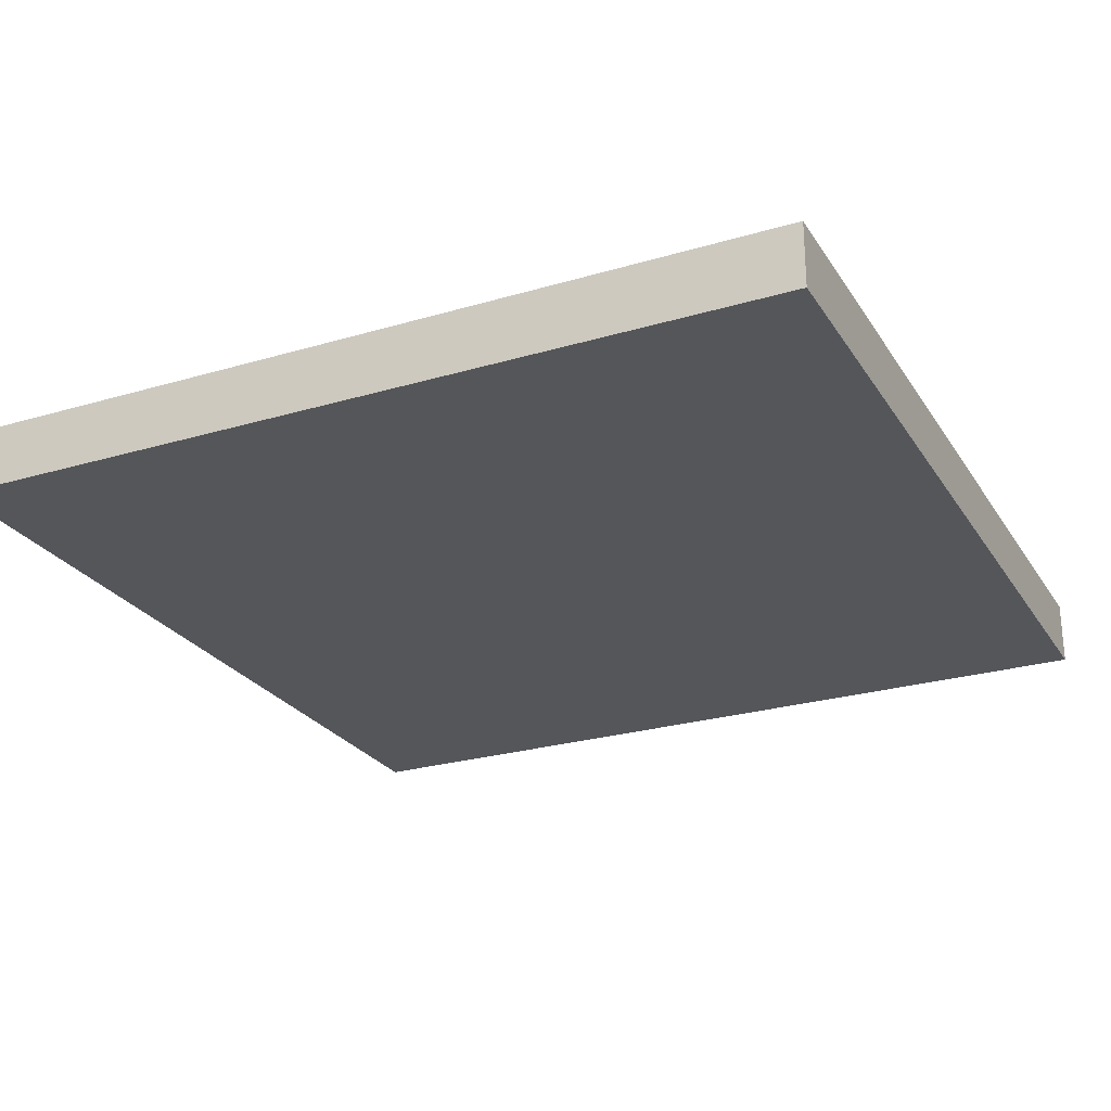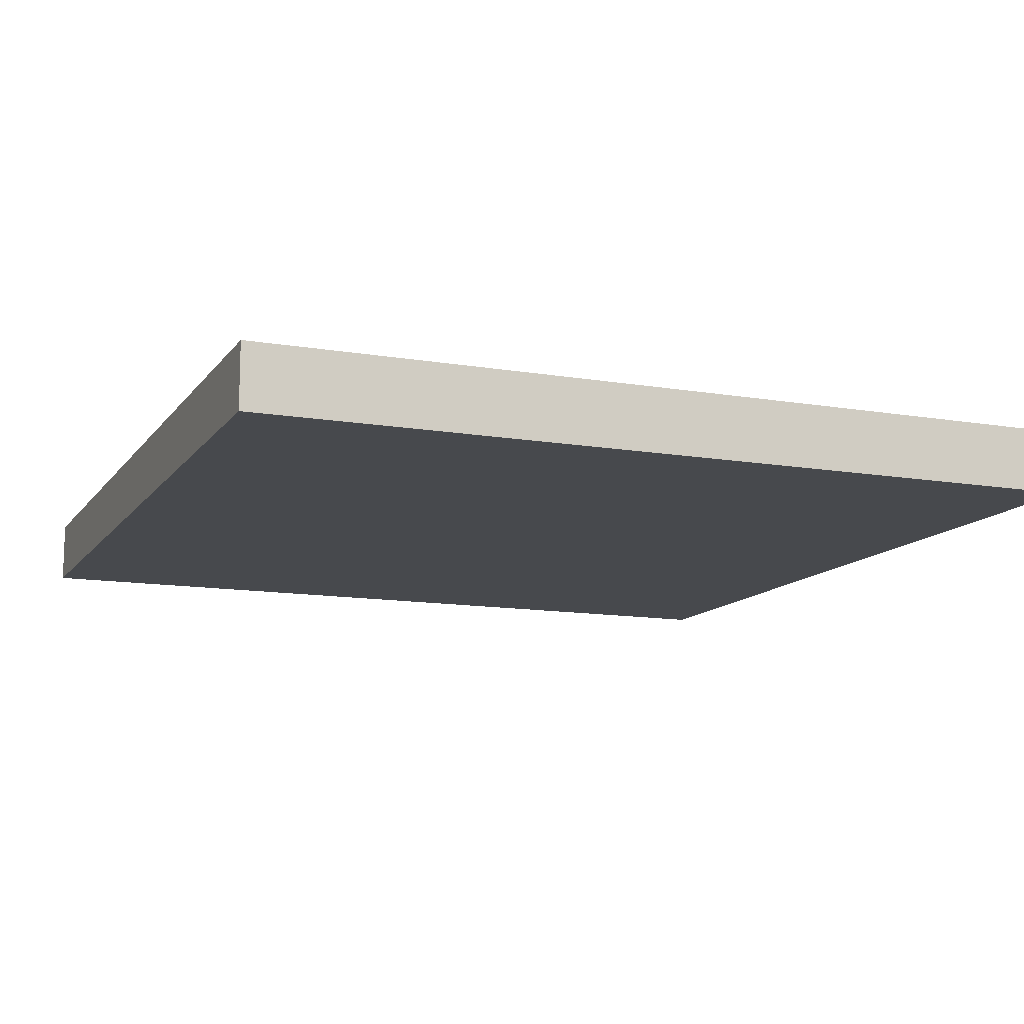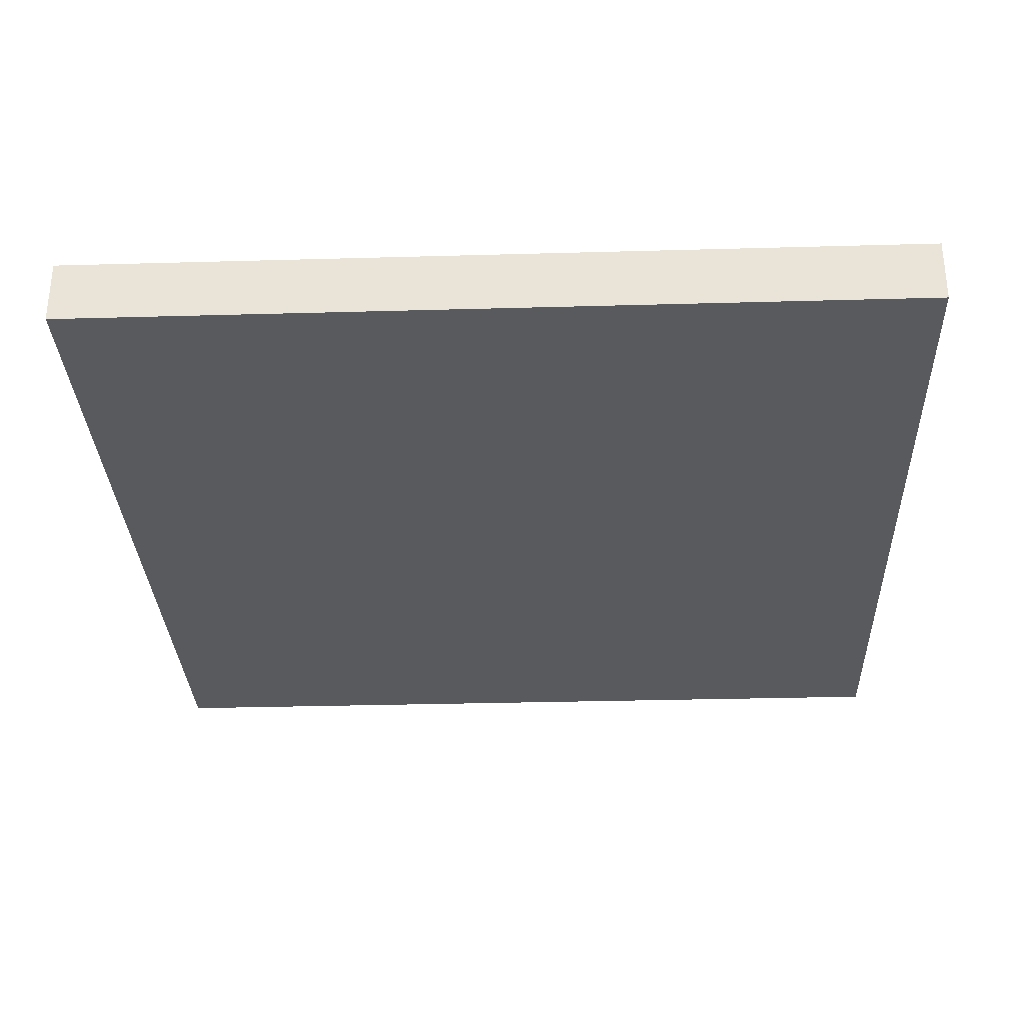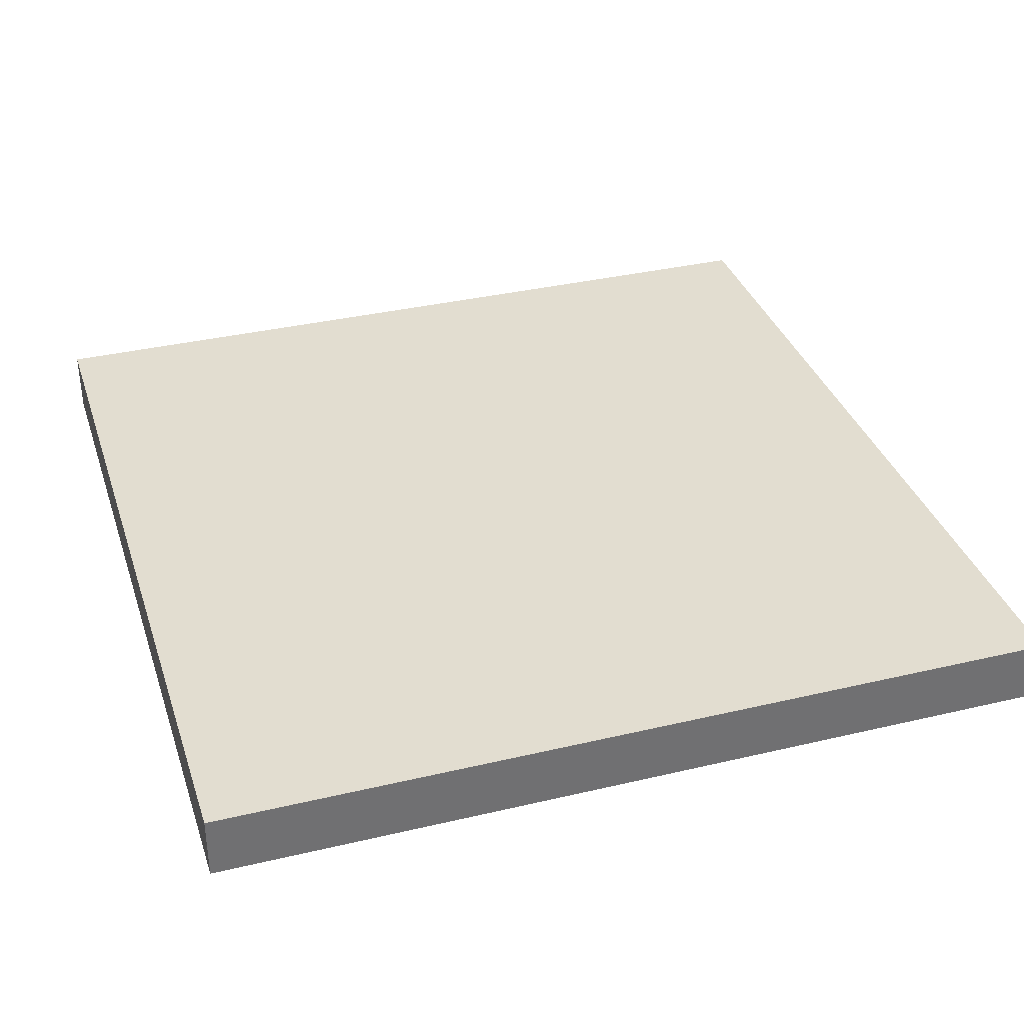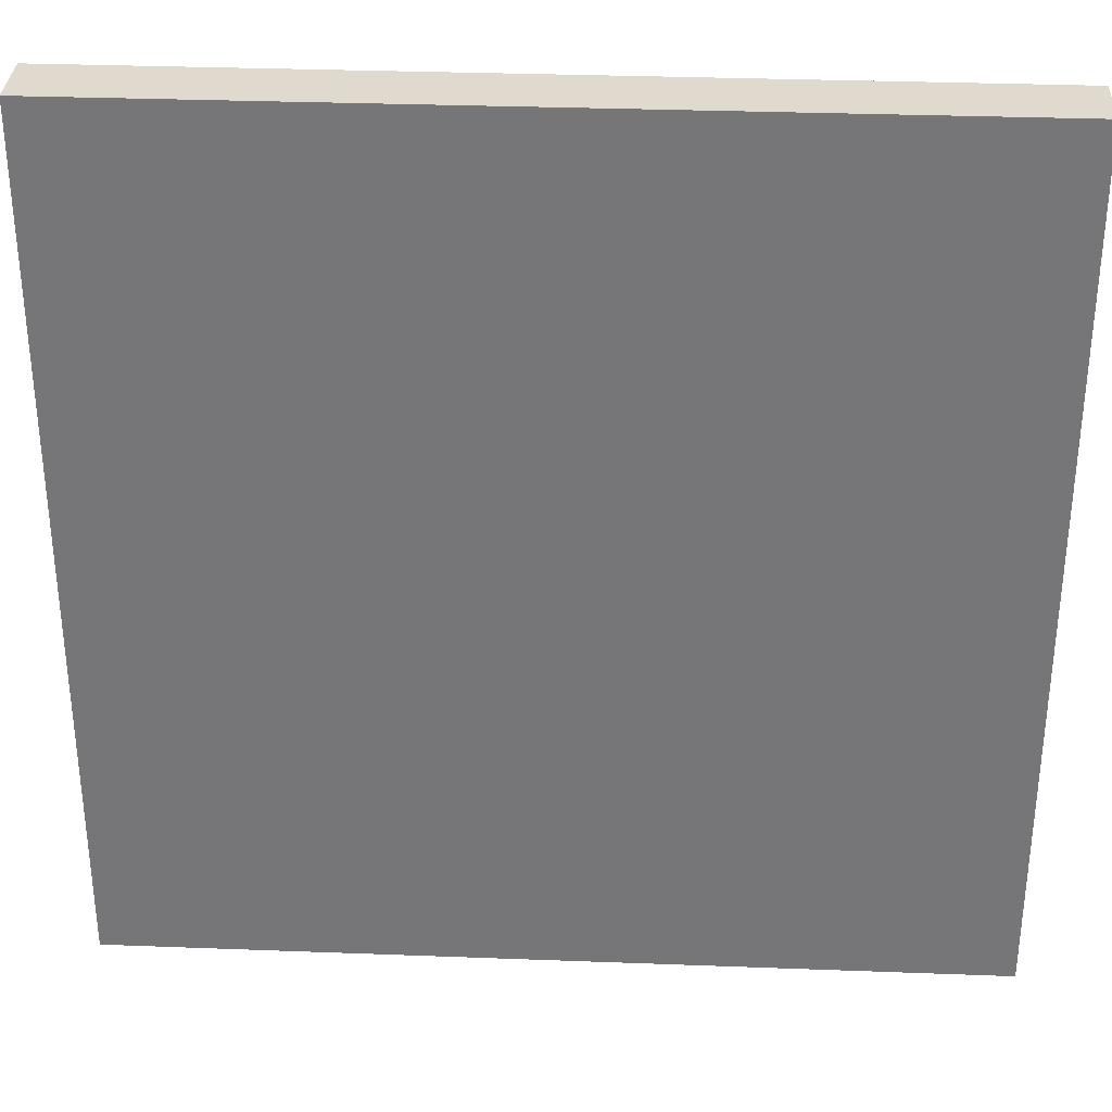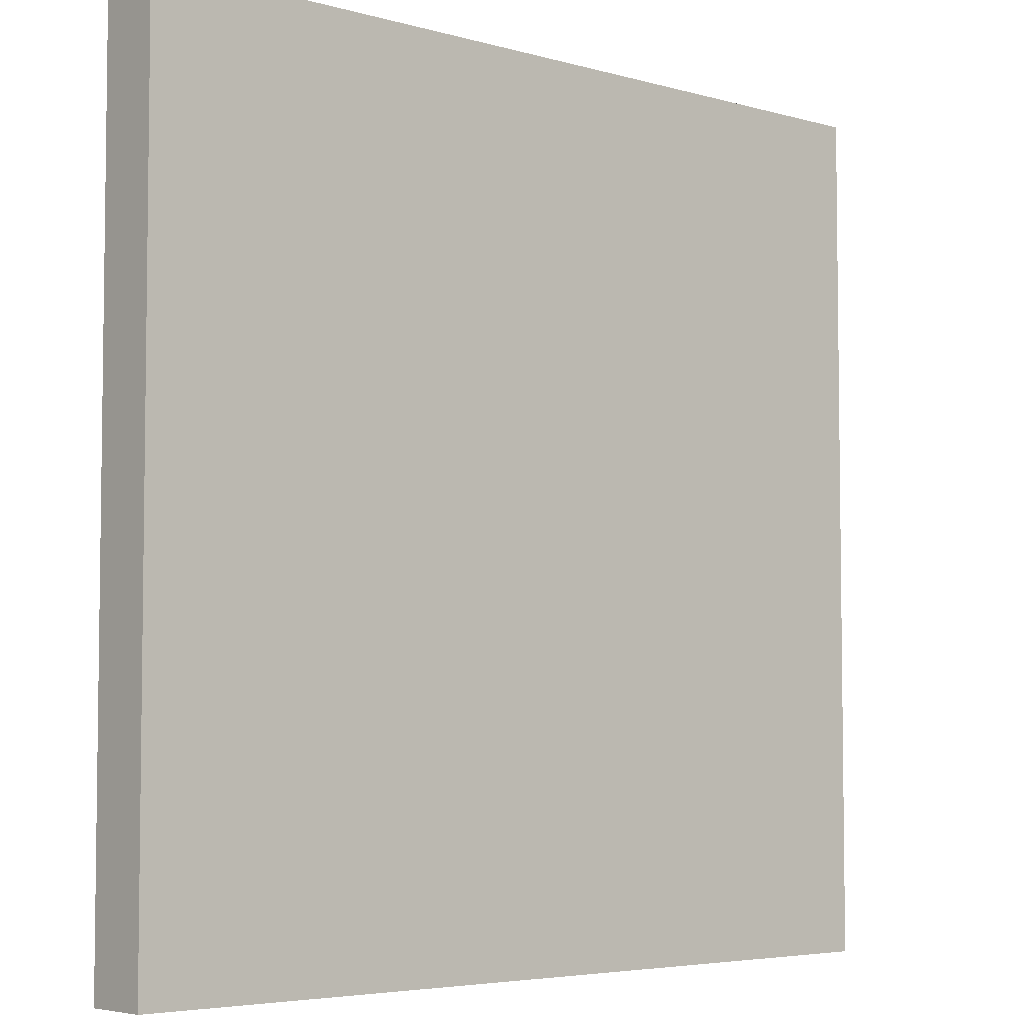
<metadata>
{"format":"obj","ext":"obj","renderer":"f3d","projection":"perspective","resolution":1024,"background":"white","views":[{"elev":-25.5,"azim":-154.6,"up":"+Z"},{"elev":-12.3,"azim":68.0,"up":"+Z"},{"elev":-31.0,"azim":-177.7,"up":"+Z"},{"elev":35.3,"azim":72.6,"up":"+Z"},{"elev":32.7,"azim":-177.0,"up":"+Y"},{"elev":-4.9,"azim":-41.8,"up":"+Y"}]}
</metadata>
<code>
o Object.1
v -2 4 -0.15
v -2 4 0.15
v 2 4 -0.15
v 2 4 0.15
v -2 0 -0.15
v -2 0 0.15
v 2 0 -0.15
v 2 0 0.15
f 1 2 3
f 3 2 4
f 2 6 4
f 4 6 8
f 4 8 3
f 3 8 7
f 2 5 6
f 2 1 5
f 1 3 5
f 5 3 7
f 5 7 8
f 5 8 6

</code>
